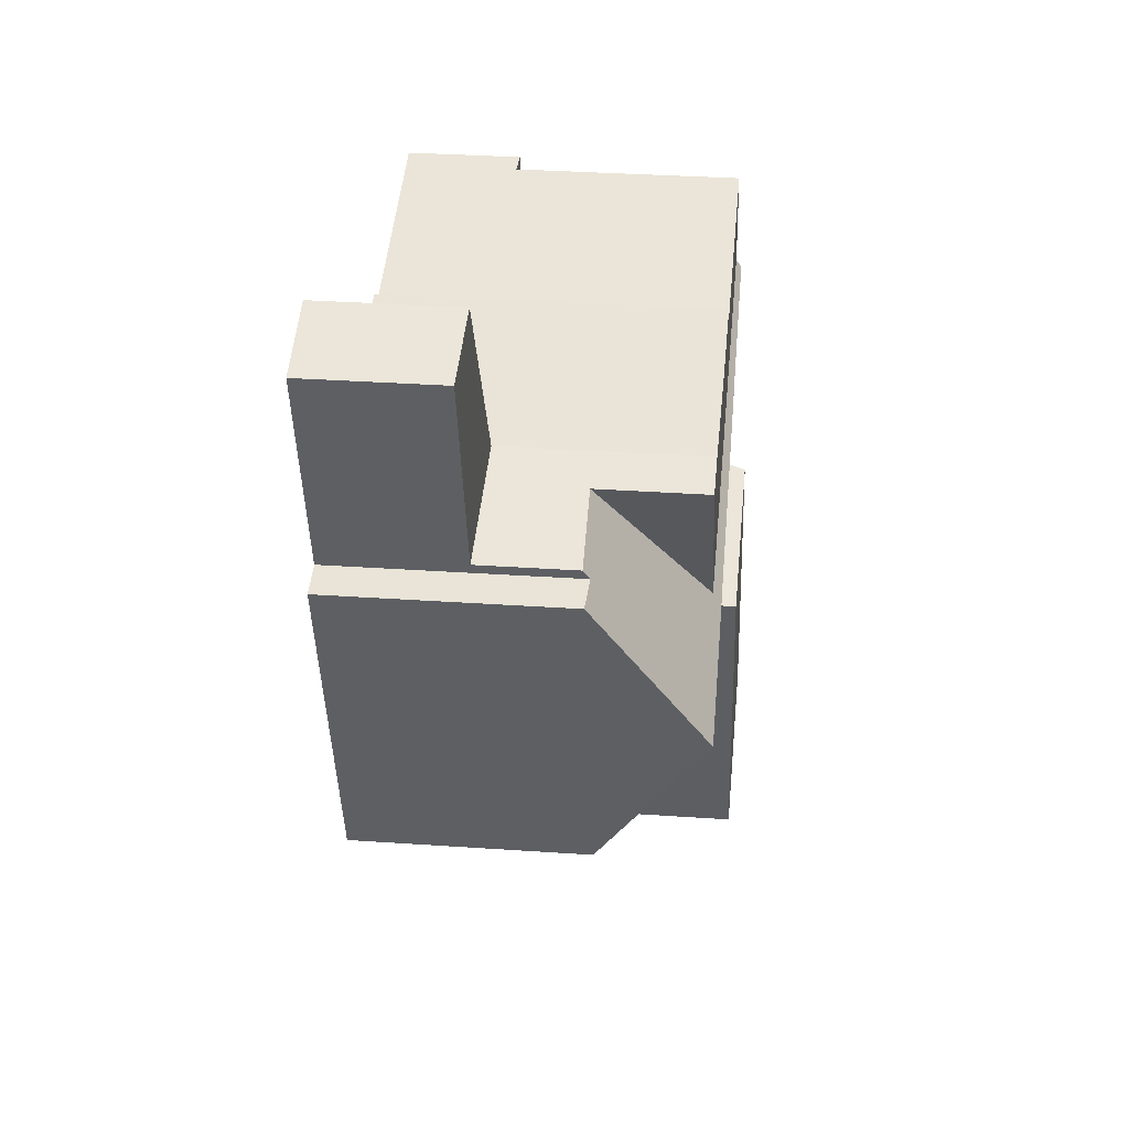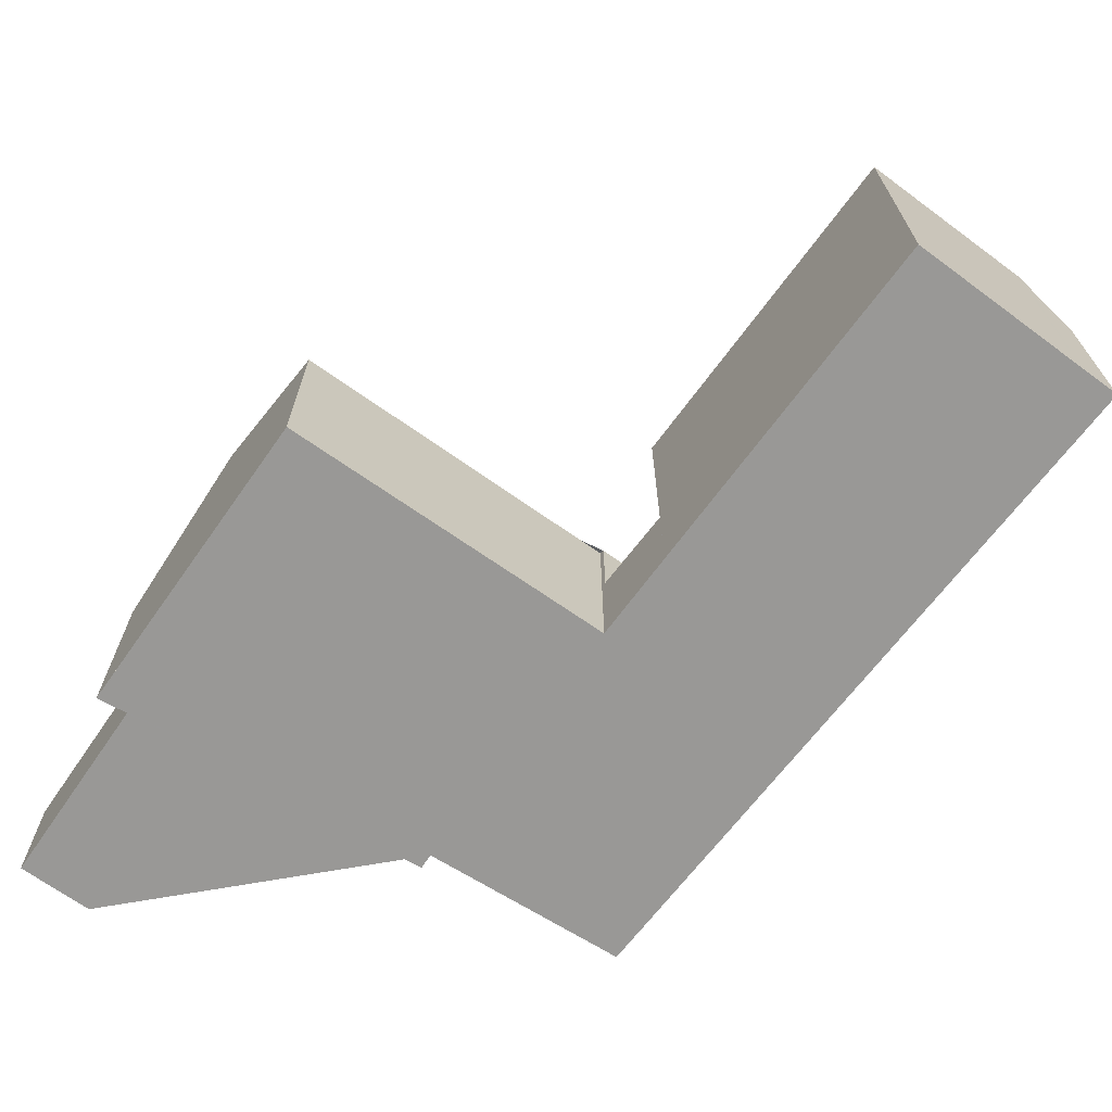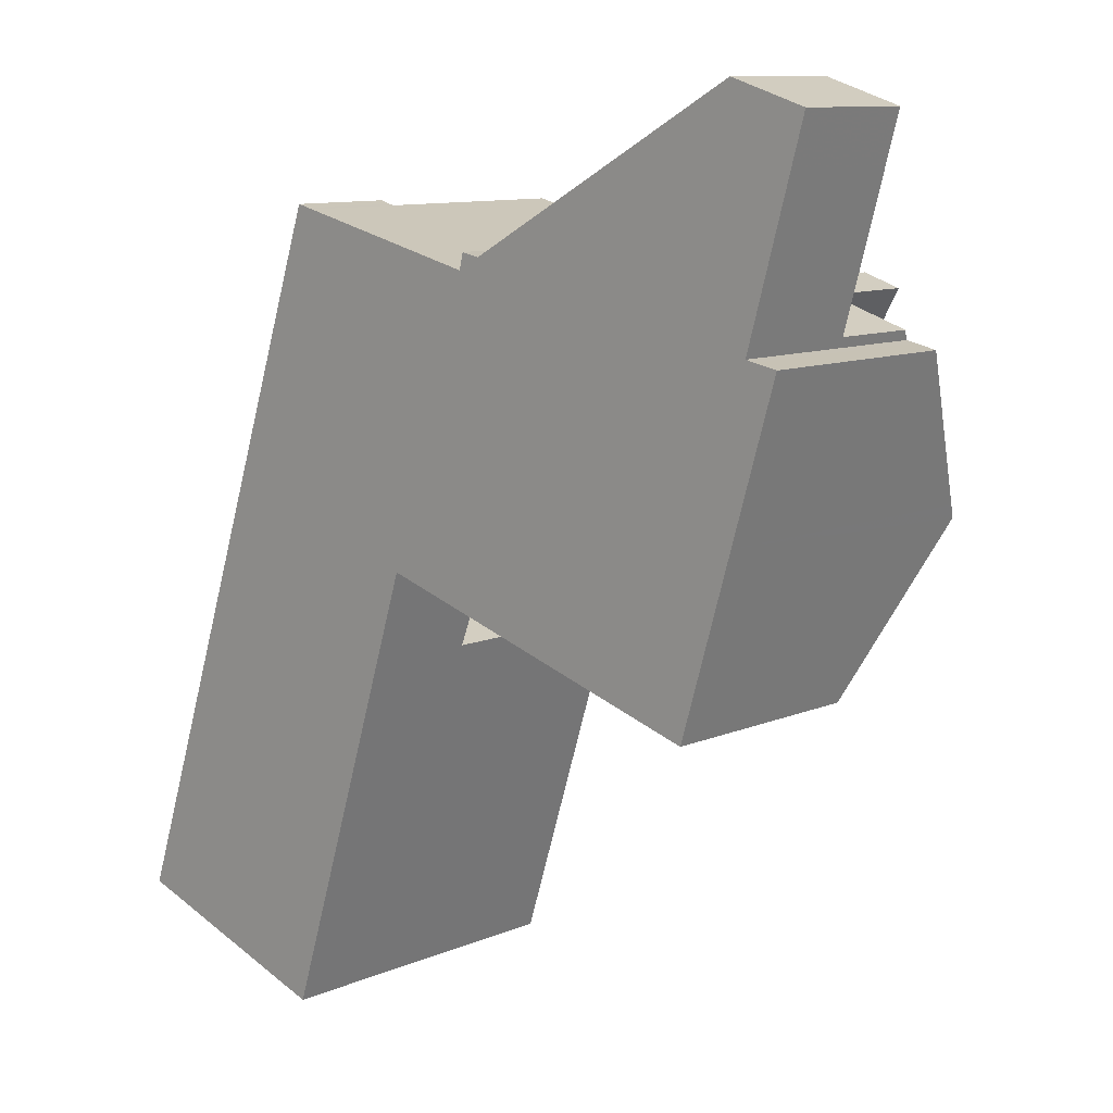
<metadata>
{"format":"obj","ext":"obj","renderer":"f3d","projection":"perspective","resolution":1024,"background":"white","views":[{"elev":33.4,"azim":-84.6,"up":"+Y"},{"elev":-68.6,"azim":-18.6,"up":"+Z"},{"elev":10.5,"azim":-136.4,"up":"+Y"}]}
</metadata>
<code>
v -2146 -2481 5.307
v -2155 -2483 5.42
v -2143 -2492 8.157
v -2148 -2473 7.76
v -2148 -2474 7.76
v -2153 -2474 7.762
v -2158 -2470 3.079
v -2156 -2469 3.131
v -2157 -2475 5.407
v -2156 -2475 5.456
v -2143 -2472 2.622
v -2137 -2490 5.285
v -2156 -2480 7.753
v -2156 -2479 7.966
v -2140 -2480 4.9
v -2146 -2481 5.225
v -2145 -2483 3.862
v -2138 -2491 8.17
v -2145 -2483 8.147
v -2156 -2479 7.755
v -2138 -2491 7.723
v -2143 -2475 7.753
v -2154 -2474 7.762
v -2143 -2472 7.759
v -2145 -2483 7.741
v -2155 -2471 3.146
v -2158 -2471 3.086
v -2146 -2481 3.37
v -2141 -2479 3.519
v -2145 -2483 3.384
v -2157 -2475 3.106
v -2154 -2474 3.185
v -2143 -2472 3.458
v -2157 -2475 5.309
v -2154 -2474 5.263
v -2143 -2472 6.229
v -2143 -2475 7.754
v -2153 -2478 7.754
v -2156 -2479 7.966
v -2143 -2475 7.876
v -2141 -2479 2.949
v -2146 -2481 2.973
v -2145 -2483 2.812
v -2154 -2474 3.625
v -2157 -2475 3.633
v -2143 -2473 3.459
v -2143 -2472 3.467
v -2141 -2479 2.648
v -2141 -2479 2.648
v -2143 -2472 2.582
v -2142 -2480 2.956
v -2142 -2482 2.802
v -2143 -2472 4.618
v -2142 -2480 3.487
v -2141 -2482 3.504
v -2141 -2479 4.914
v -2141 -2482 3.873
v -2137 -2490 4.541
v -2143 -2475 7.754
v -2143 -2475 7.882
v -2138 -2491 8.17
v -2143 -2475 7.754
v -2144 -2473 7.759
v -2141 -2482 8.159
v -2140 -2480 4.764
v -2142 -2478 6.257
v -2143 -2472 5.098
v -2141 -2479 4.422
v -2141 -2479 4.764
v -2143 -2476 7.753
v -2139 -2484 4.764
v -2143 -2475 7.882
v -2141 -2482 7.741
v -2137 -2490 5.27
v -2156 -2479 7.755
v -2157 -2475 5.441
v -2156 -2479 7.962
v -2156 -2479 7.962
v -2155 -2479 7.753
v -2154 -2483 5.412
v -2143 -2473 4.601
v -2143 -2473 3.459
v -2154 -2475 5.643
v -2157 -2475 5.488
v -2143 -2473 7.758
v -2143 -2473 6.337
v -2154 -2475 7.761
v -2144 -2473 7.759
v -2143 -2473 2.582
v -2143 -2473 3.454
v -2143 -2473 5.137
v -2143 -2473 2.623
v -2157 -2475 5.452
v -2147 -2473 7.759
v -2148 -2474 7.76
v -2143 -2472 2.593
v -2143 -2473 2.593
v -2141 -2480 4.485
v -2141 -2479 2.619
v -2141 -2479 2.619
v -2141 -2479 2.95
v -2141 -2479 3.51
v -2141 -2479 4.522
v -2140 -2481 4.452
v -2137 -2490 4.148
v -2137 -2490 6.179
v -2140 -2481 5.474
v -2137 -2490 6.164
v -2154 -2474 3.185
v -2157 -2475 3.106
v -2154 -2474 7.762
v -2155 -2474 5.278
v -2155 -2474 7.762
v -2157 -2475 5.309
v -2141 -2479 3.939
v -2141 -2479 5.164
v -2141 -2479 2.952
v -2141 -2479 3.497
v -2142 -2480 2.956
v -2141 -2479 4.764
v -2141 -2479 4.522
v -2142 -2480 3.487
v -2142 -2480 2.956
v -2141 -2479 4.914
v -2146 -2481 2.973
v -2141 -2479 2.575
v -2146 -2481 5.225
v -2151 -2474 7.76
v -2151 -2474 7.761
v -2149 -2477 7.754
v -2149 -2477 7.754
v -2149 -2477 7.918
v -2147 -2481 5.315
v -2149 -2477 7.753
v -2149 -2477 7.918
v -2145 -2484 8.148
v -2141 -2492 8.161
v -2137 -2490 5.283
v -2137 -2490 6.174
v -2141 -2491 8.16
v -2138 -2490 8.17
v -2138 -2490 7.723
v -2138 -2490 8.17
v -2143 -2492 8.156
v -2158 -2470 3.08
v -2156 -2470 3.133
v -2155 -2471 3.145
v -2154 -2474 3.184
v -2154 -2474 3.625
v -2154 -2474 5.264
v -2152 -2478 7.754
v -2154 -2474 7.762
v -2154 -2474 3.184
v -2156 -2469 3.129
v -2156 -2470 3.131
v -2154 -2474 7.762
v -2152 -2478 7.935
v -2153 -2475 7.761
v -2152 -2478 7.754
v -2149 -2482 5.349
v -2151 -2478 7.753
v -2152 -2478 7.935
v -2143 -2473 2.582
v -2143 -2472 2.582
v -2143 -2475 7.876
v -2143 -2472 7.759
v -2143 -2473 7.758
v -2143 -2475 7.753
v -2142 -2478 6.257
v -2141 -2479 3.939
v -2141 -2479 2.575
v -2141 -2479 2.952
v -2141 -2479 2.575
v -2141 -2479 3.497
v -2141 -2479 3.939
v -2141 -2482 3.737
v -2143 -2475 7.754
v -2138 -2491 8.169
v -2138 -2491 8.169
v -2139 -2486 8.165
v -2140 -2484 7.735
v -2139 -2486 8.165
v -2141 -2479 5.164
v -2141 -2482 3.873
v -2141 -2482 7.102
v -2141 -2479 5.164
v -2143 -2475 7.876
v -2143 -2475 7.754
v -2155 -2474 3.628
v -2155 -2474 5.278
v -2155 -2474 7.762
v -2155 -2474 3.16
v -2155 -2474 7.762
v -2154 -2475 7.761
v -2153 -2478 7.754
v -2150 -2482 5.361
v -2152 -2478 7.753
v -2152 -2478 7.941
v -2156 -2471 3.119
v -2155 -2474 3.16
v -2154 -2475 5.643
v -2153 -2478 7.754
v -2157 -2470 3.105
v -2157 -2470 3.106
v -2152 -2478 7.941
v -2155 -2474 5.278
v -2142 -2477 6.515
v -2142 -2477 6.515
v -2142 -2477 6.165
v -2144 -2474 7.757
v -2144 -2473 7.759
v -2143 -2475 7.879
v -2141 -2479 4.527
v -2141 -2479 2.619
v -2141 -2479 2.619
v -2141 -2479 2.95
v -2141 -2479 3.51
v -2141 -2479 2.619
v -2141 -2479 4.527
v -2143 -2475 7.753
v -2142 -2477 2.577
v -2143 -2475 7.754
v -2143 -2475 7.879
v -2140 -2480 4.664
v -2140 -2481 4.764
v -2142 -2477 4.149
v -2142 -2477 3.485
v -2142 -2477 2.577
v -2142 -2477 3.112
v -2140 -2481 4.851
v -2144 -2473 7.759
v -2143 -2475 7.754
v -2140 -2484 8.162
v -2144 -2486 8.151
v -2140 -2484 7.71
v -2139 -2484 5.686
v -2139 -2484 4.359
v -2139 -2484 4.359
v -2139 -2484 5.686
v -2139 -2484 4.751
v -2145 -2486 8.15
v -2140 -2484 8.162
v -2140 -2484 7.736
v -2142 -2482 2.802
v -2141 -2482 8.159
v -2145 -2483 8.147
v -2141 -2482 3.737
v -2141 -2482 3.504
v -2140 -2481 4.452
v -2140 -2481 4.452
v -2141 -2482 3.873
v -2140 -2481 5.474
v -2140 -2481 4.764
v -2140 -2481 5.474
v -2141 -2482 7.741
v -2141 -2482 7.102
v -2142 -2482 2.802
v -2140 -2481 4.844
v -2145 -2483 2.812
v -2141 -2482 8.159
v -2150 -2474 7.76
v -2150 -2474 7.761
v -2146 -2481 2.973
v -2145 -2483 2.811
v -2145 -2483 8.148
v -2146 -2481 3.371
v -2145 -2483 3.396
v -2141 -2491 8.162
v -2140 -2491 8.163
v -2145 -2483 8.148
v -2146 -2481 5.225
v -2145 -2483 3.863
v -2145 -2483 7.741
v -2144 -2485 8.153
v -2145 -2483 2.811
v -2146 -2481 2.973
v -2146 -2481 5.225
v -2148 -2477 7.753
v -2148 -2477 7.754
v -2148 -2477 7.914
v -2148 -2477 7.754
v -2148 -2477 7.914
v -2145 -2483 8.149
v -2145 -2483 7.741
v -2145 -2484 8.15
v -2145 -2483 8.149
v -2147 -2476 7.754
v -2147 -2476 7.903
v -2144 -2486 8.152
v -2145 -2481 2.97
v -2145 -2483 2.81
v -2145 -2481 5.216
v -2145 -2481 2.97
v -2145 -2483 2.81
v -2145 -2481 3.389
v -2145 -2483 3.402
v -2145 -2481 5.216
v -2145 -2483 3.864
v -2147 -2477 7.753
v -2147 -2473 7.759
v -2147 -2476 7.754
v -2147 -2476 7.903
v -2144 -2487 8.153
v -2142 -2492 8.157
v -2142 -2492 8.158
v -2138 -2490 8.169
v -2139 -2491 8.167
v -2140 -2491 8.163
v -2141 -2491 8.161
v -2138 -2490 8.17
v -2138 -2490 7.723
v -2137 -2490 6.164
v -2138 -2490 8.17
v -2142 -2492 8.158
v -2143 -2492 8.157
v -2137 -2490 5.27
v -2137 -2490 4.148
v -2137 -2490 4.148
v -2137 -2490 6.164
v -2137 -2490 4.541
v -2147 -2481 5.315
v -2146 -2481 5.307
v -2146 -2481 0
v -2147 -2481 -8.882e-16
v -2156 -2480 7.753
v -2155 -2483 5.42
v -2155 -2483 -8.882e-16
v -2156 -2480 0
v -2143 -2492 8.157
v -2143 -2492 8.157
v -2143 -2492 0
v -2143 -2492 0
v -2148 -2474 7.76
v -2148 -2473 7.76
v -2148 -2473 0
v -2148 -2474 0
v -2147 -2473 7.759
v -2148 -2474 7.76
v -2148 -2474 0
v -2147 -2473 0
v -2151 -2474 7.761
v -2153 -2474 7.762
v -2153 -2474 0
v -2151 -2474 0
v -2157 -2470 3.105
v -2158 -2470 3.079
v -2158 -2470 0
v -2157 -2470 -4.441e-16
v -2156 -2470 3.133
v -2156 -2469 3.131
v -2156 -2469 0
v -2156 -2470 0
v -2157 -2475 5.441
v -2157 -2475 5.407
v -2157 -2475 0
v -2157 -2475 0
v -2157 -2475 5.309
v -2156 -2475 5.456
v -2156 -2475 0
v -2157 -2475 0
v -2143 -2473 2.623
v -2143 -2472 2.622
v -2143 -2472 0
v -2143 -2473 0
v -2137 -2490 6.179
v -2137 -2490 5.285
v -2137 -2490 0
v -2137 -2490 0
v -2156 -2479 7.966
v -2156 -2480 7.753
v -2156 -2480 0
v -2156 -2479 0
v -2156 -2479 7.755
v -2156 -2479 7.966
v -2156 -2479 0
v -2156 -2479 0
v -2140 -2481 4.851
v -2140 -2480 4.9
v -2140 -2480 0
v -2140 -2481 0
v -2157 -2475 5.452
v -2156 -2479 7.755
v -2156 -2479 0
v -2157 -2475 8.882e-16
v -2138 -2491 8.17
v -2138 -2491 7.723
v -2138 -2491 0
v -2138 -2491 0
v -2154 -2474 3.185
v -2155 -2471 3.146
v -2155 -2471 0
v -2154 -2474 -4.441e-16
v -2158 -2470 3.08
v -2158 -2471 3.086
v -2158 -2471 4.441e-16
v -2158 -2470 0
v -2138 -2491 8.169
v -2138 -2491 8.17
v -2138 -2491 0
v -2138 -2491 0
v -2143 -2472 7.759
v -2144 -2473 7.759
v -2144 -2473 0
v -2143 -2472 8.882e-16
v -2139 -2484 4.751
v -2139 -2484 4.764
v -2139 -2484 0
v -2139 -2484 0
v -2156 -2475 5.456
v -2157 -2475 5.441
v -2157 -2475 0
v -2156 -2475 0
v -2155 -2483 5.42
v -2154 -2483 5.412
v -2154 -2483 0
v -2155 -2483 -8.882e-16
v -2141 -2479 2.648
v -2143 -2473 2.623
v -2143 -2473 0
v -2141 -2479 0
v -2157 -2475 5.407
v -2157 -2475 5.452
v -2157 -2475 8.882e-16
v -2157 -2475 0
v -2144 -2473 7.759
v -2147 -2473 7.759
v -2147 -2473 0
v -2144 -2473 0
v -2148 -2474 7.76
v -2148 -2474 7.76
v -2148 -2474 0
v -2148 -2474 0
v -2143 -2472 2.622
v -2143 -2472 2.593
v -2143 -2472 0
v -2143 -2472 0
v -2138 -2491 7.723
v -2137 -2490 6.179
v -2137 -2490 0
v -2138 -2491 0
v -2158 -2471 3.086
v -2157 -2475 3.106
v -2157 -2475 0
v -2158 -2471 4.441e-16
v -2153 -2474 7.762
v -2154 -2474 7.762
v -2154 -2474 -8.882e-16
v -2153 -2474 0
v -2140 -2480 4.9
v -2141 -2479 4.914
v -2141 -2479 0
v -2140 -2480 0
v -2146 -2481 5.307
v -2146 -2481 5.225
v -2146 -2481 0
v -2146 -2481 0
v -2150 -2474 7.761
v -2151 -2474 7.761
v -2151 -2474 0
v -2150 -2474 8.882e-16
v -2149 -2482 5.349
v -2147 -2481 5.315
v -2147 -2481 -8.882e-16
v -2149 -2482 0
v -2145 -2483 8.147
v -2145 -2484 8.148
v -2145 -2484 0
v -2145 -2483 0
v -2142 -2492 8.158
v -2141 -2492 8.161
v -2141 -2492 0
v -2142 -2492 0
v -2137 -2490 5.285
v -2137 -2490 5.283
v -2137 -2490 -8.882e-16
v -2137 -2490 0
v -2145 -2486 8.15
v -2143 -2492 8.156
v -2143 -2492 0
v -2145 -2486 0
v -2158 -2470 3.079
v -2158 -2470 3.08
v -2158 -2470 0
v -2158 -2470 0
v -2155 -2471 3.146
v -2156 -2470 3.133
v -2156 -2470 0
v -2155 -2471 0
v -2156 -2469 3.131
v -2156 -2469 3.129
v -2156 -2469 0
v -2156 -2469 0
v -2150 -2482 5.361
v -2149 -2482 5.349
v -2149 -2482 0
v -2150 -2482 0
v -2143 -2472 2.593
v -2143 -2472 2.582
v -2143 -2472 0
v -2143 -2472 0
v -2140 -2491 8.163
v -2138 -2491 8.169
v -2138 -2491 0
v -2140 -2491 0
v -2154 -2483 5.412
v -2150 -2482 5.361
v -2150 -2482 0
v -2154 -2483 0
v -2156 -2469 3.129
v -2157 -2470 3.105
v -2157 -2470 -4.441e-16
v -2156 -2469 0
v -2140 -2481 4.844
v -2140 -2481 4.851
v -2140 -2481 0
v -2140 -2481 0
v -2144 -2473 7.759
v -2144 -2473 7.759
v -2144 -2473 0
v -2144 -2473 0
v -2137 -2490 4.541
v -2139 -2484 4.751
v -2139 -2484 0
v -2137 -2490 0
v -2145 -2484 8.148
v -2145 -2486 8.15
v -2145 -2486 0
v -2145 -2484 0
v -2139 -2484 4.764
v -2140 -2481 4.844
v -2140 -2481 0
v -2139 -2484 0
v -2146 -2481 2.973
v -2145 -2483 2.812
v -2145 -2483 0
v -2146 -2481 0
v -2148 -2473 7.76
v -2150 -2474 7.761
v -2150 -2474 8.882e-16
v -2148 -2473 0
v -2141 -2492 8.161
v -2140 -2491 8.163
v -2140 -2491 0
v -2141 -2492 0
v -2147 -2473 7.759
v -2147 -2473 7.759
v -2147 -2473 0
v -2147 -2473 0
v -2143 -2492 8.157
v -2142 -2492 8.158
v -2142 -2492 0
v -2143 -2492 0
v -2143 -2492 8.156
v -2143 -2492 8.157
v -2143 -2492 0
v -2143 -2492 0
v -2137 -2490 5.283
v -2137 -2490 5.27
v -2137 -2490 0
v -2137 -2490 -8.882e-16
v -2148 -2473 0
v -2148 -2474 0
v -2143 -2472 0
v -2137 -2490 0
v -2143 -2492 0
v -2146 -2481 0
v -2155 -2483 0
v -2157 -2475 0
v -2156 -2475 0
v -2158 -2470 0
v -2156 -2469 0
v -2153 -2474 0
f 199 27 145 204
f 243 181 182 242
f 176 57 184
f 40 22 37
f 184 57 104 107 185
f 205 78 75 202
f 90 46 82
f 265 19 25 273
f 150 35 44 149
f 82 46 47 53 81
f 202 75 84 201
f 152 23 35 150
f 86 36 24 85
f 112 83 87 113
f 266 28 42 263
f 267 30 43 264
f 149 44 32 153
f 46 33 47
f 89 50 33 46 90
f 173 100 101 172
f 91 67 36 86
f 172 101 102 174
f 218 99 171 221
f 174 102 103 175
f 81 53 67 91
f 68 56 69
f 80 2 13 79
f 79 13 39 77
f 253 225 230 258
f 84 75 20 93
f 231 63 88 211
f 78 14 20 75
f 299 278 282 302
f 85 37 86
f 83 38 87
f 209 91 86 37 22 208
f 164 96 97 163
f 200 110 27 199
f 93 9 76 84
f 262 4 95 261
f 211 88 210
f 96 11 92 97
f 167 88 63 166
f 216 101 100 215
f 217 102 101 216
f 214 99 218
f 219 103 102 217
f 220 168 207
f 235 181 243
f 212 165 168 220
f 105 58 74 108
f 210 88 167 188 232
f 201 84 76 10 114 206
f 226 81 91 209
f 229 90 82 227
f 224 98 121 213
f 314 304 140 309
f 247 170 121 98 251
f 257 123 122 248
f 124 15 65 120
f 227 82 81 226
f 228 89 90 229
f 292 277 278 299
f 156 111 6 129 128 158
f 158 128 130 159
f 280 132 131 279
f 161 134 133 160
f 162 135 134 161
f 179 141 61 178
f 138 12 106 139
f 306 180 313
f 142 21 18 143
f 251 98 250
f 139 106 21 142
f 250 98 224 225 253
f 241 136 234
f 204 145 7 203
f 147 26 109 148
f 190 150 149 189
f 191 152 150 190
f 189 149 153 192
f 154 8 146 155
f 155 146 26 147
f 151 131 132 157
f 193 156 158 194
f 194 158 159 195
f 197 161 160 196
f 198 162 161 197
f 309 140 268 308
f 311 142 143 310
f 271 16 28 266
f 272 17 30 267
f 273 25 17 272
f 223 72 59 222
f 312 139 142 311
f 248 122 170 247
f 189 45 34 190
f 192 31 45 189
f 196 80 79 197
f 197 79 77 198
f 199 147 148 200
f 203 154 155 204
f 204 155 147 199
f 202 151 157 205
f 208 66 209
f 301 281 261 95 5 300
f 215 49 41 216
f 216 41 29 217
f 218 97 92 48 214
f 217 29 68 69 219
f 207 169 70 220
f 221 163 97 218
f 316 138 139 312
f 222 177 187 223
f 224 65 225
f 226 115 118 227
f 229 117 126 228
f 225 65 15 230
f 211 94 231
f 220 70 60 212
f 232 62 210
f 209 66 116 115 226
f 227 118 117 229
f 213 120 65 224
f 289 274 268 140 303
f 254 236 235 256
f 317 237 239 319
f 318 238 240 320
f 303 140 304
f 255 243 242 260
f 256 235 243 255
f 285 274 289
f 252 239 237 249
f 253 71 240 238 250
f 258 71 253
f 291 275 276 290
f 261 128 129 262
f 293 51 54 295
f 294 52 55 296
f 308 268 307
f 295 54 175 183 297
f 296 55 176 184 298
f 298 184 185 73 284
f 284 73 64 283
f 286 245 233 274 285
f 275 259 125 276
f 277 127 1 133 134 278
f 287 59 72 288
f 281 130 128 261
f 278 134 135 282
f 307 268 274 233 180 306
f 283 265 273 284
f 285 270 286
f 288 280 279 287
f 289 234 136 246 270 285
f 290 119 244 291
f 295 266 263 293
f 296 267 264 294
f 297 271 266 295
f 298 272 267 296
f 284 273 272 298
f 299 70 169 186 292
f 300 94 211 210 62 301
f 302 60 70 299
f 303 234 289
f 304 144 241 234 303
f 315 144 304 314
f 306 179 307
f 308 269 137 309
f 310 182 181 311
f 311 181 235 236 312
f 313 141 179 306
f 314 305 3 315
f 307 179 178 269 308
f 309 137 305 314
f 322 323 324 321
f 326 327 328 325
f 330 331 332 329
f 334 335 336 333
f 338 339 340 337
f 342 343 344 341
f 346 347 348 345
f 350 351 352 349
f 354 355 356 353
f 358 359 360 357
f 362 363 364 361
f 366 367 368 365
f 370 371 372 369
f 374 375 376 373
f 378 379 380 377
f 382 383 384 381
f 386 387 388 385
f 390 391 392 389
f 394 395 396 393
f 398 399 400 397
f 402 403 404 401
f 406 407 408 405
f 410 411 412 409
f 414 415 416 413
f 418 419 420 417
f 422 423 424 421
f 426 427 428 425
f 430 431 432 429
f 434 435 436 433
f 438 439 440 437
f 442 443 444 441
f 446 447 448 445
f 450 451 452 449
f 454 455 456 453
f 458 459 460 457
f 462 463 464 461
f 466 467 468 465
f 470 471 472 469
f 474 475 476 473
f 478 479 480 477
f 482 483 484 481
f 486 487 488 485
f 490 491 492 489
f 494 495 496 493
f 498 499 500 497
f 502 503 504 501
f 506 507 508 505
f 510 511 512 509
f 514 515 516 513
f 518 519 520 517
f 522 523 524 521
f 526 527 528 525
f 530 531 532 529
f 534 535 536 533
f 538 539 540 537
f 542 543 544 541
f 546 547 548 545
f 550 551 552 549
f 554 555 556 553
f 558 559 560 557
f 562 563 564 565 566 567 568 569 570 571 572 561

</code>
